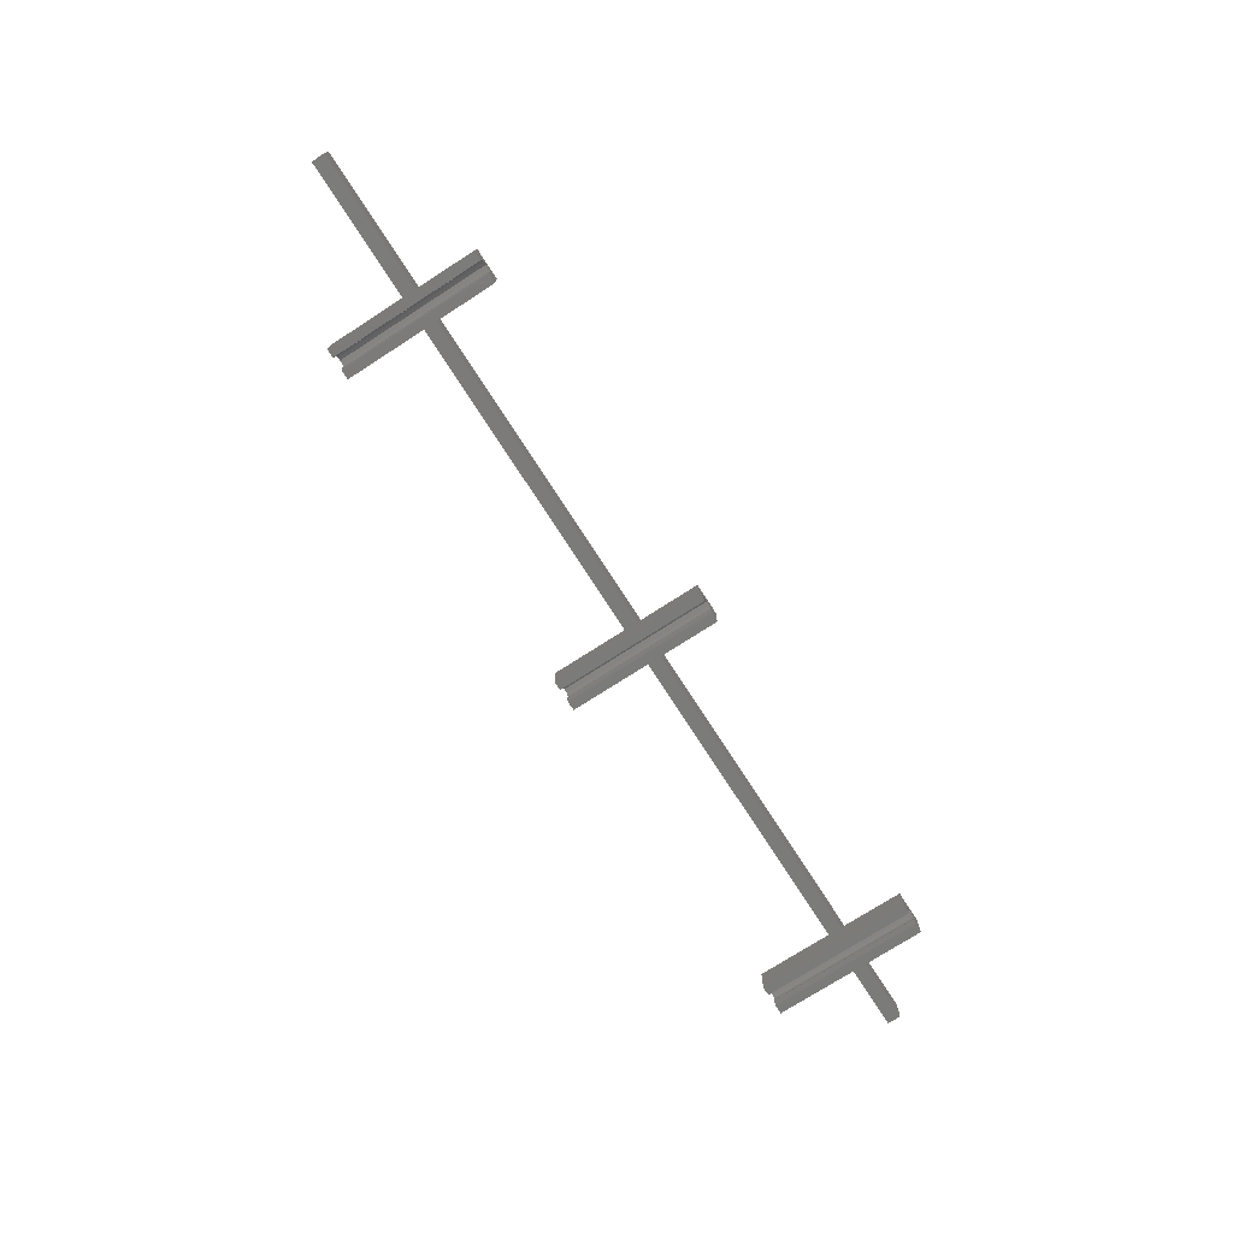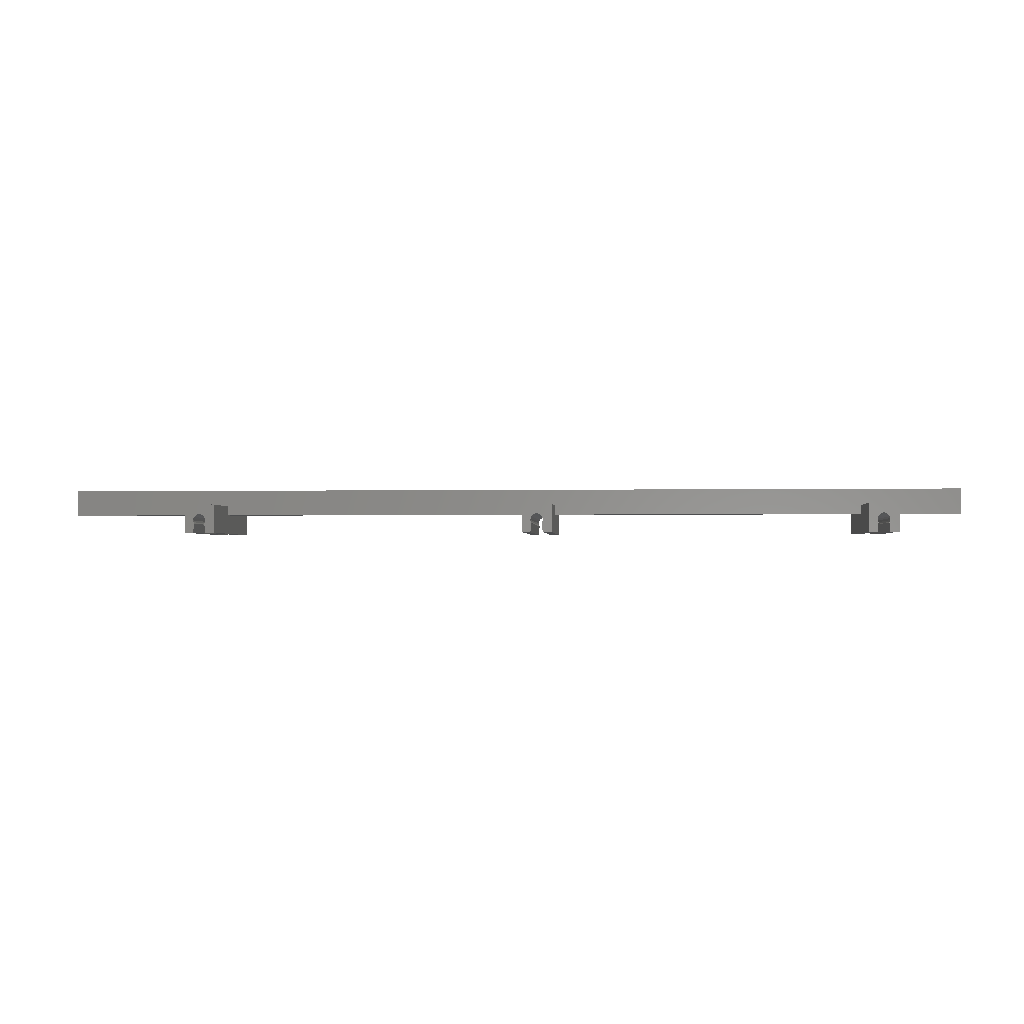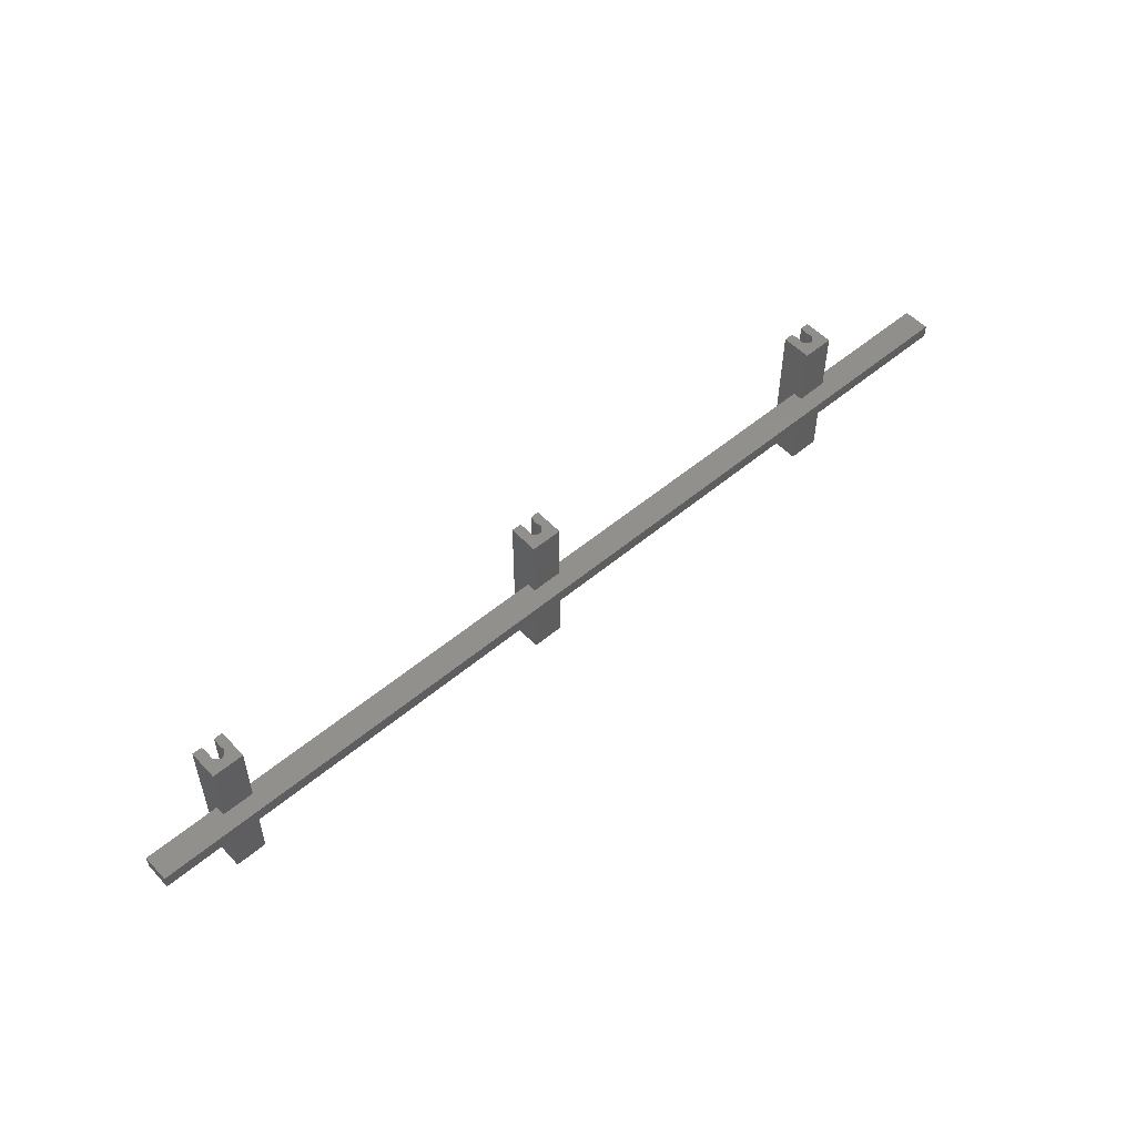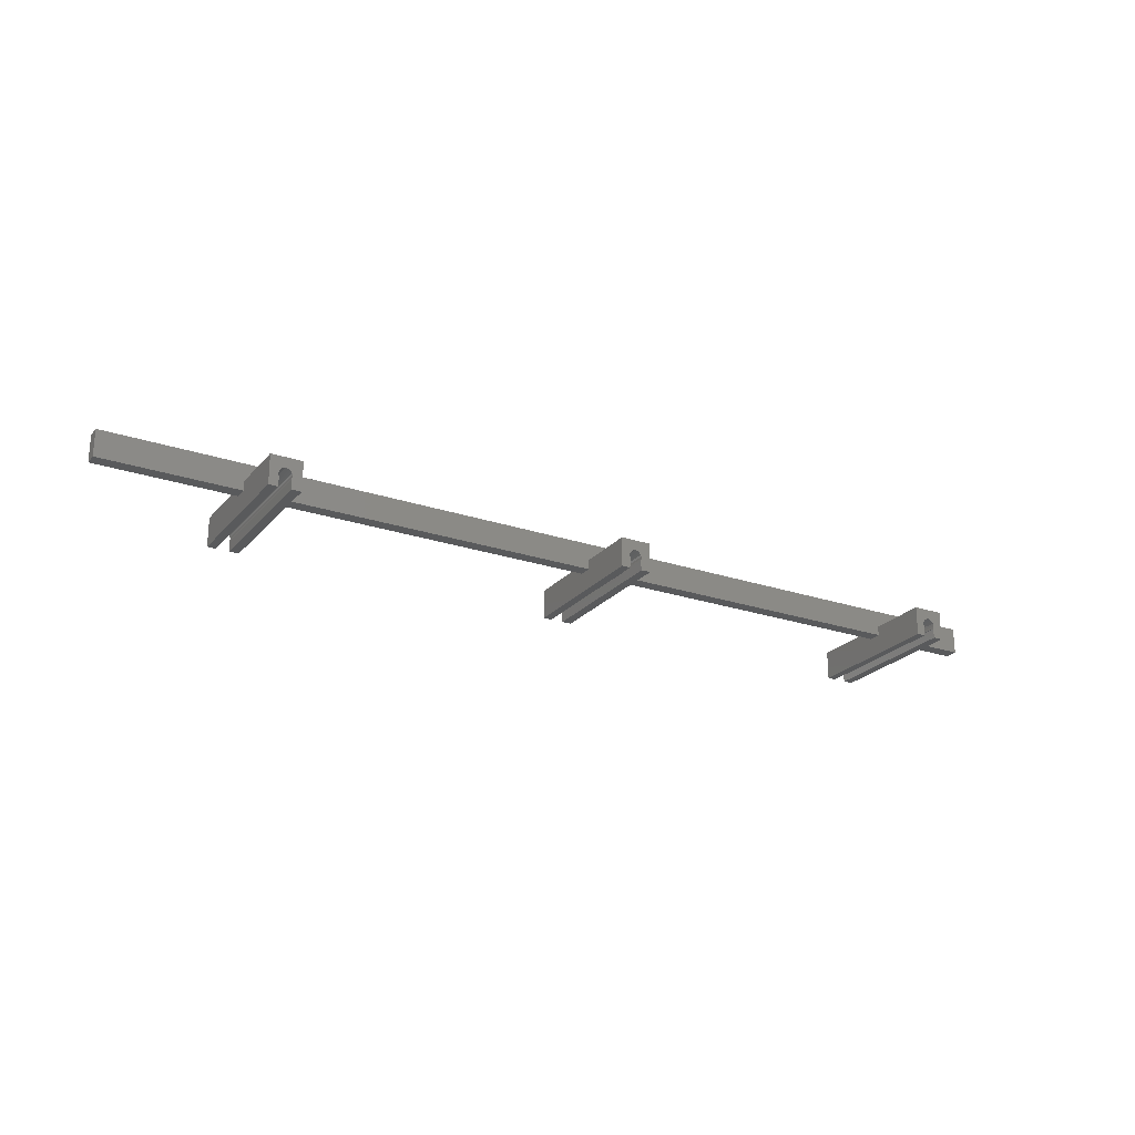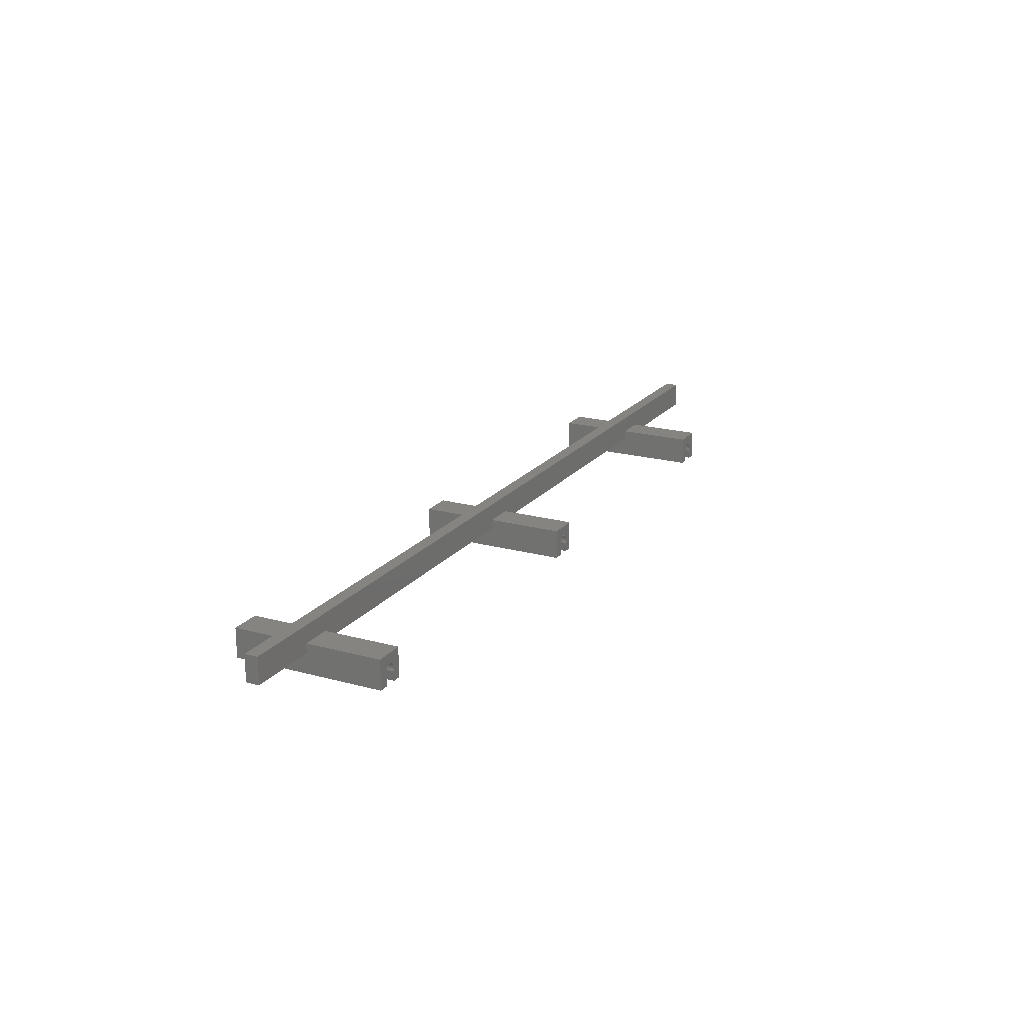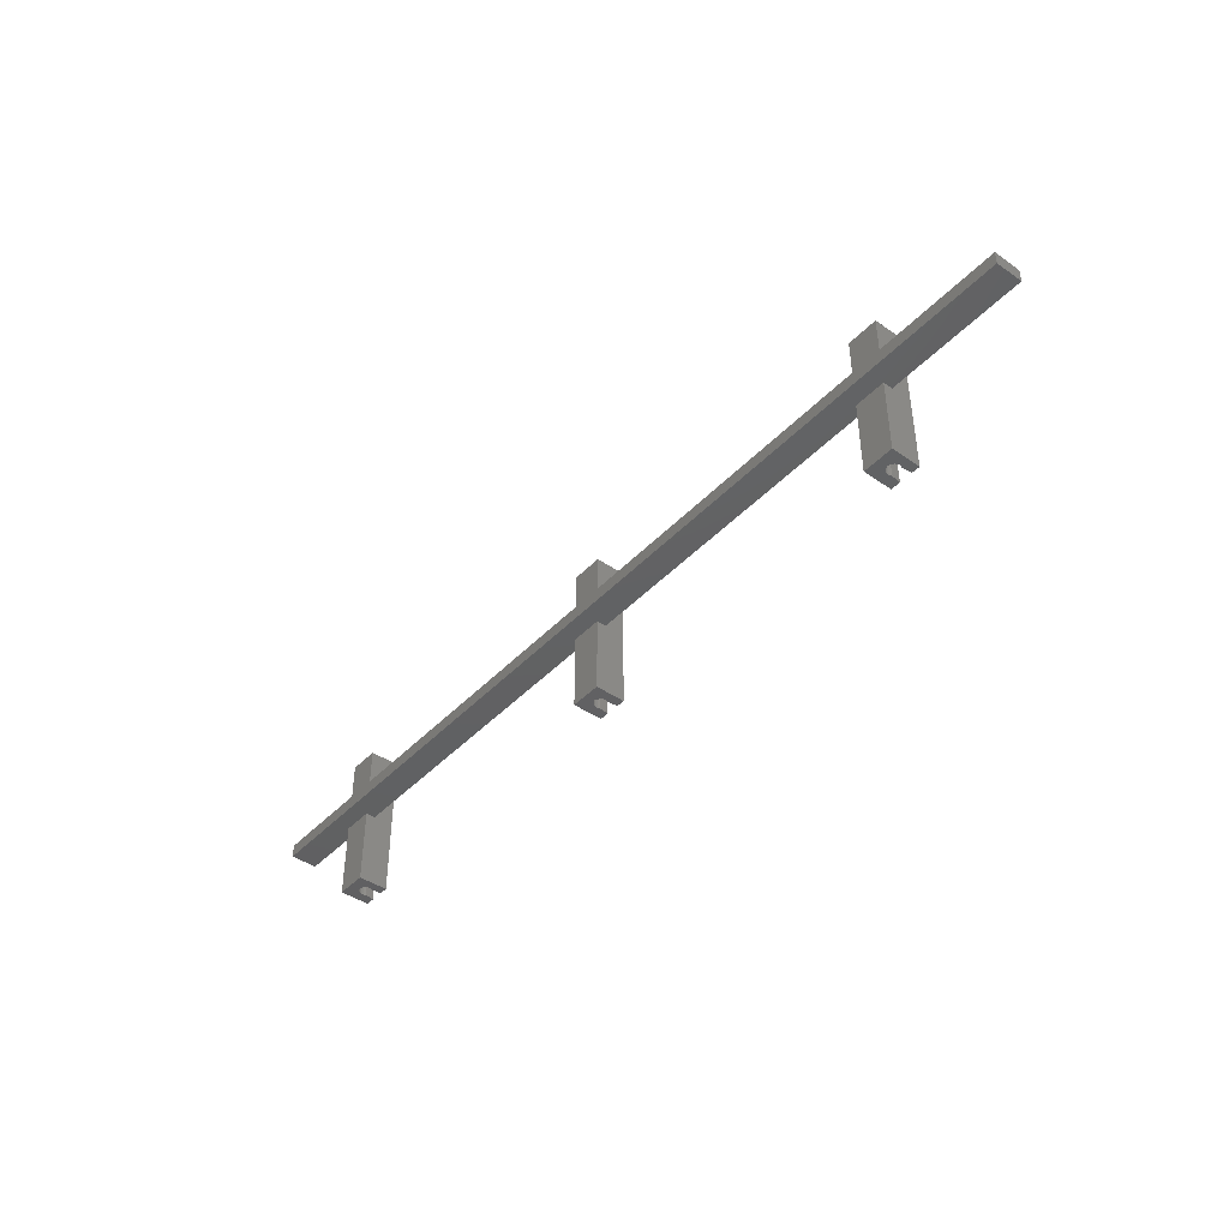
<metadata>
{"format":"stl","ext":"stl","renderer":"f3d","projection":"perspective","resolution":1024,"background":"white","views":[{"elev":-74.4,"azim":122.8,"up":"+Z"},{"elev":-1.8,"azim":-175.8,"up":"+Z"},{"elev":53.1,"azim":-42.0,"up":"+Y"},{"elev":-23.4,"azim":150.3,"up":"+Z"},{"elev":19.9,"azim":-63.1,"up":"+Z"},{"elev":-43.0,"azim":50.6,"up":"+Y"}]}
</metadata>
<code>
# stl→obj: 170 verts, 348 faces
v 44.76 64 0
v 44.56 96 1.99
v 44.76 96 0
v 44.56 64 1.99
v 44.55 64 1.99
v 44.55 96 1.99
v 42.26 64 1.99
v 42.28 96 1.99
v 42.28 64 1.99
v 42.26 96 1.99
v 42.06 96 0
v 42.06 64 0
v 44.7 64 2.299
v 44.76 96 2.697
v 44.7 96 2.299
v 44.76 64 2.697
v 44.7 64 3.095
v 44.53 96 3.458
v 44.7 96 3.095
v 44.53 64 3.458
v 42.19 64 2.111
v 42.19 96 2.111
v 42.08 64 2.496
v 42.08 96 2.496
v 42.08 64 2.898
v 42.08 96 2.898
v 44.05 64 3.866
v 44.25 96 3.753
v 44.25 64 3.753
v 44.05 96 3.866
v 42.42 64 3.615
v 42.73 96 3.866
v 42.73 64 3.866
v 42.42 96 3.615
v 42.19 96 3.283
v 42.19 64 3.283
v 43.41 96 4.204
v 43.41 64 4.204
v 44.09 64 3.866
v 44.09 96 3.866
v 40.06 96 0
v 40.06 82.8 4.214
v 40.06 96 6.214
v 40.06 80 4.214
v 40.06 64 0
v 40.06 64 6.214
v 40.06 80 6.214
v 40.06 82.8 6.214
v 46.56 64 6.214
v 46.56 80 6.214
v 46.56 82.8 6.214
v 46.56 96 6.214
v 46.56 80 4.214
v 46.56 82.8 4.214
v 46.56 96 0
v 46.56 64 0
v 119.4 64 0
v 119.2 96 1.99
v 119.4 96 0
v 119.2 64 1.99
v 117 64 1.99
v 117 96 1.99
v 116.8 96 0
v 116.8 64 0
v 119.4 64 2.299
v 119.5 96 2.697
v 119.4 96 2.299
v 119.5 64 2.697
v 119.4 64 3.095
v 119.2 96 3.458
v 119.4 96 3.095
v 119.2 64 3.458
v 116.9 64 2.111
v 116.9 96 2.111
v 116.8 64 2.496
v 116.8 96 2.496
v 116.8 64 2.898
v 116.8 96 2.898
v 118.7 64 3.866
v 118.9 96 3.753
v 118.9 64 3.753
v 118.7 96 3.866
v 117.1 64 3.615
v 117.4 96 3.866
v 117.4 64 3.866
v 117.1 96 3.615
v 116.9 96 3.283
v 116.9 64 3.283
v 118.1 96 4.204
v 118.1 64 4.204
v 118.8 64 3.866
v 118.8 96 3.866
v 114.8 96 0
v 114.8 82.8 4.214
v 114.8 96 6.214
v 114.8 80 4.214
v 114.8 64 0
v 114.8 64 6.214
v 114.8 80 6.214
v 114.8 82.8 6.214
v 121.2 64 6.214
v 121.2 80 6.214
v 121.2 82.8 6.214
v 121.2 96 6.214
v 121.2 80 4.214
v 121.2 82.8 4.214
v 121.2 96 0
v 121.2 64 0
v 194.1 64 0
v 193.9 96 1.99
v 194.1 96 0
v 193.9 64 1.99
v 191.6 64 1.99
v 191.7 96 1.99
v 191.7 64 1.99
v 191.6 96 1.99
v 191.4 96 0
v 191.4 64 0
v 194.1 64 2.299
v 194.1 96 2.697
v 194.1 96 2.299
v 194.1 64 2.697
v 194.1 64 3.095
v 193.9 96 3.458
v 194.1 96 3.095
v 193.9 64 3.458
v 191.6 64 2.111
v 191.6 96 2.111
v 191.5 64 2.496
v 191.5 96 2.496
v 191.5 64 2.898
v 191.5 96 2.898
v 193.4 64 3.866
v 193.6 96 3.753
v 193.6 64 3.753
v 193.4 96 3.866
v 191.8 64 3.615
v 192.1 96 3.866
v 192.1 64 3.866
v 191.8 96 3.615
v 191.6 96 3.283
v 191.6 64 3.283
v 192.8 96 4.204
v 192.8 64 4.204
v 193.5 64 3.866
v 193.5 96 3.866
v 189.4 96 0
v 189.4 82.8 4.214
v 189.4 96 6.214
v 189.4 80 4.214
v 189.4 64 0
v 189.4 64 6.214
v 189.4 80 6.214
v 189.4 82.8 6.214
v 195.9 64 6.214
v 195.9 80 6.214
v 195.9 82.8 6.214
v 195.9 96 6.214
v 195.9 80 4.214
v 195.9 82.8 4.214
v 195.9 96 0
v 195.9 64 0
v 24.64 80 4.214
v 24.64 82.8 9.814
v 24.64 82.8 4.214
v 24.64 80 9.814
v 224.6 80 9.814
v 224.6 82.8 9.814
v 224.6 82.8 4.214
v 224.6 80 4.214
f 1 2 3
f 2 1 4
f 5 2 4
f 2 5 6
f 7 8 9
f 8 7 10
f 7 11 10
f 11 7 12
f 13 14 15
f 14 13 16
f 17 18 19
f 18 17 20
f 5 15 6
f 15 5 13
f 16 19 14
f 19 16 17
f 21 8 22
f 8 21 9
f 23 22 24
f 22 23 21
f 25 24 26
f 24 25 23
f 27 28 29
f 28 27 30
f 20 28 18
f 28 20 29
f 31 32 33
f 32 31 34
f 31 35 34
f 35 31 36
f 36 26 35
f 26 36 25
f 33 37 38
f 37 33 32
f 30 39 40
f 39 30 27
f 38 40 39
f 40 38 37
f 41 42 43
f 41 44 42
f 45 44 41
f 46 44 45
f 44 46 47
f 43 42 48
f 47 49 50
f 49 47 46
f 43 51 52
f 51 43 48
f 50 49 53
f 54 52 51
f 52 54 55
f 53 55 54
f 56 53 49
f 53 56 55
f 45 11 12
f 11 45 41
f 1 55 56
f 55 1 3
f 27 29 39
f 46 38 49
f 46 33 38
f 46 31 33
f 46 36 31
f 46 25 36
f 45 25 46
f 25 45 23
f 23 45 21
f 45 7 21
f 7 45 12
f 39 49 38
f 29 49 39
f 20 49 29
f 17 49 20
f 16 49 17
f 56 16 13
f 4 13 5
f 56 13 4
f 56 4 1
f 16 56 49
f 21 7 9
f 52 37 43
f 52 40 37
f 40 28 30
f 52 28 40
f 52 18 28
f 52 19 18
f 52 14 19
f 55 14 52
f 14 55 15
f 15 55 2
f 2 55 3
f 32 43 37
f 34 43 32
f 35 43 34
f 26 43 35
f 41 26 24
f 41 24 22
f 10 22 8
f 41 10 11
f 10 41 22
f 26 41 43
f 15 2 6
f 57 58 59
f 58 57 60
f 60 58 60
f 58 60 58
f 61 62 61
f 62 61 62
f 61 63 62
f 63 61 64
f 65 66 67
f 66 65 68
f 69 70 71
f 70 69 72
f 60 67 58
f 67 60 65
f 68 71 66
f 71 68 69
f 73 62 74
f 62 73 61
f 75 74 76
f 74 75 73
f 77 76 78
f 76 77 75
f 79 80 81
f 80 79 82
f 72 80 70
f 80 72 81
f 83 84 85
f 84 83 86
f 83 87 86
f 87 83 88
f 88 78 87
f 78 88 77
f 85 89 90
f 89 85 84
f 82 91 92
f 91 82 79
f 90 92 91
f 92 90 89
f 93 94 95
f 93 96 94
f 97 96 93
f 98 96 97
f 96 98 99
f 95 94 100
f 99 101 102
f 101 99 98
f 95 103 104
f 103 95 100
f 102 101 105
f 106 104 103
f 104 106 107
f 105 107 106
f 108 105 101
f 105 108 107
f 97 63 64
f 63 97 93
f 57 107 108
f 107 57 59
f 79 81 91
f 98 90 101
f 98 85 90
f 98 83 85
f 98 88 83
f 98 77 88
f 97 77 98
f 77 97 75
f 75 97 73
f 97 61 73
f 61 97 64
f 91 101 90
f 81 101 91
f 72 101 81
f 69 101 72
f 68 101 69
f 108 68 65
f 60 65 60
f 108 65 60
f 108 60 57
f 68 108 101
f 73 61 61
f 104 89 95
f 104 92 89
f 92 80 82
f 104 80 92
f 104 70 80
f 104 71 70
f 104 66 71
f 107 66 104
f 66 107 67
f 67 107 58
f 58 107 59
f 84 95 89
f 86 95 84
f 87 95 86
f 78 95 87
f 93 78 76
f 93 76 74
f 62 74 62
f 93 62 63
f 62 93 74
f 78 93 95
f 67 58 58
f 109 110 111
f 110 109 112
f 112 110 112
f 110 112 110
f 113 114 115
f 114 113 116
f 113 117 116
f 117 113 118
f 119 120 121
f 120 119 122
f 123 124 125
f 124 123 126
f 112 121 110
f 121 112 119
f 122 125 120
f 125 122 123
f 127 114 128
f 114 127 115
f 129 128 130
f 128 129 127
f 131 130 132
f 130 131 129
f 133 134 135
f 134 133 136
f 126 134 124
f 134 126 135
f 137 138 139
f 138 137 140
f 137 141 140
f 141 137 142
f 142 132 141
f 132 142 131
f 139 143 144
f 143 139 138
f 136 145 146
f 145 136 133
f 144 146 145
f 146 144 143
f 147 148 149
f 147 150 148
f 151 150 147
f 152 150 151
f 150 152 153
f 149 148 154
f 153 155 156
f 155 153 152
f 149 157 158
f 157 149 154
f 156 155 159
f 160 158 157
f 158 160 161
f 159 161 160
f 162 159 155
f 159 162 161
f 151 117 118
f 117 151 147
f 109 161 162
f 161 109 111
f 133 135 145
f 152 144 155
f 152 139 144
f 152 137 139
f 152 142 137
f 152 131 142
f 151 131 152
f 131 151 129
f 129 151 127
f 151 113 127
f 113 151 118
f 145 155 144
f 135 155 145
f 126 155 135
f 123 155 126
f 122 155 123
f 162 122 119
f 112 119 112
f 162 119 112
f 162 112 109
f 122 162 155
f 127 113 115
f 158 143 149
f 158 146 143
f 146 134 136
f 158 134 146
f 158 124 134
f 158 125 124
f 158 120 125
f 161 120 158
f 120 161 121
f 121 161 110
f 110 161 111
f 138 149 143
f 140 149 138
f 141 149 140
f 132 149 141
f 147 132 130
f 147 130 128
f 116 128 114
f 147 116 117
f 116 147 128
f 132 147 149
f 121 110 110
f 163 164 165
f 164 163 166
f 164 167 168
f 167 164 166
f 167 169 168
f 169 167 170
f 94 51 100
f 51 94 54
f 148 103 154
f 103 148 106
f 154 168 157
f 169 157 168
f 157 169 160
f 103 168 154
f 168 103 164
f 100 164 103
f 51 164 100
f 48 164 51
f 165 48 42
f 48 165 164
f 163 42 44
f 42 163 165
f 159 169 170
f 169 159 160
f 105 148 150
f 148 105 106
f 53 94 96
f 94 53 54
f 105 153 102
f 153 105 150
f 53 99 50
f 99 53 96
f 50 166 47
f 163 47 166
f 47 163 44
f 99 166 50
f 166 99 167
f 102 167 99
f 153 167 102
f 156 167 153
f 170 156 159
f 156 170 167

</code>
